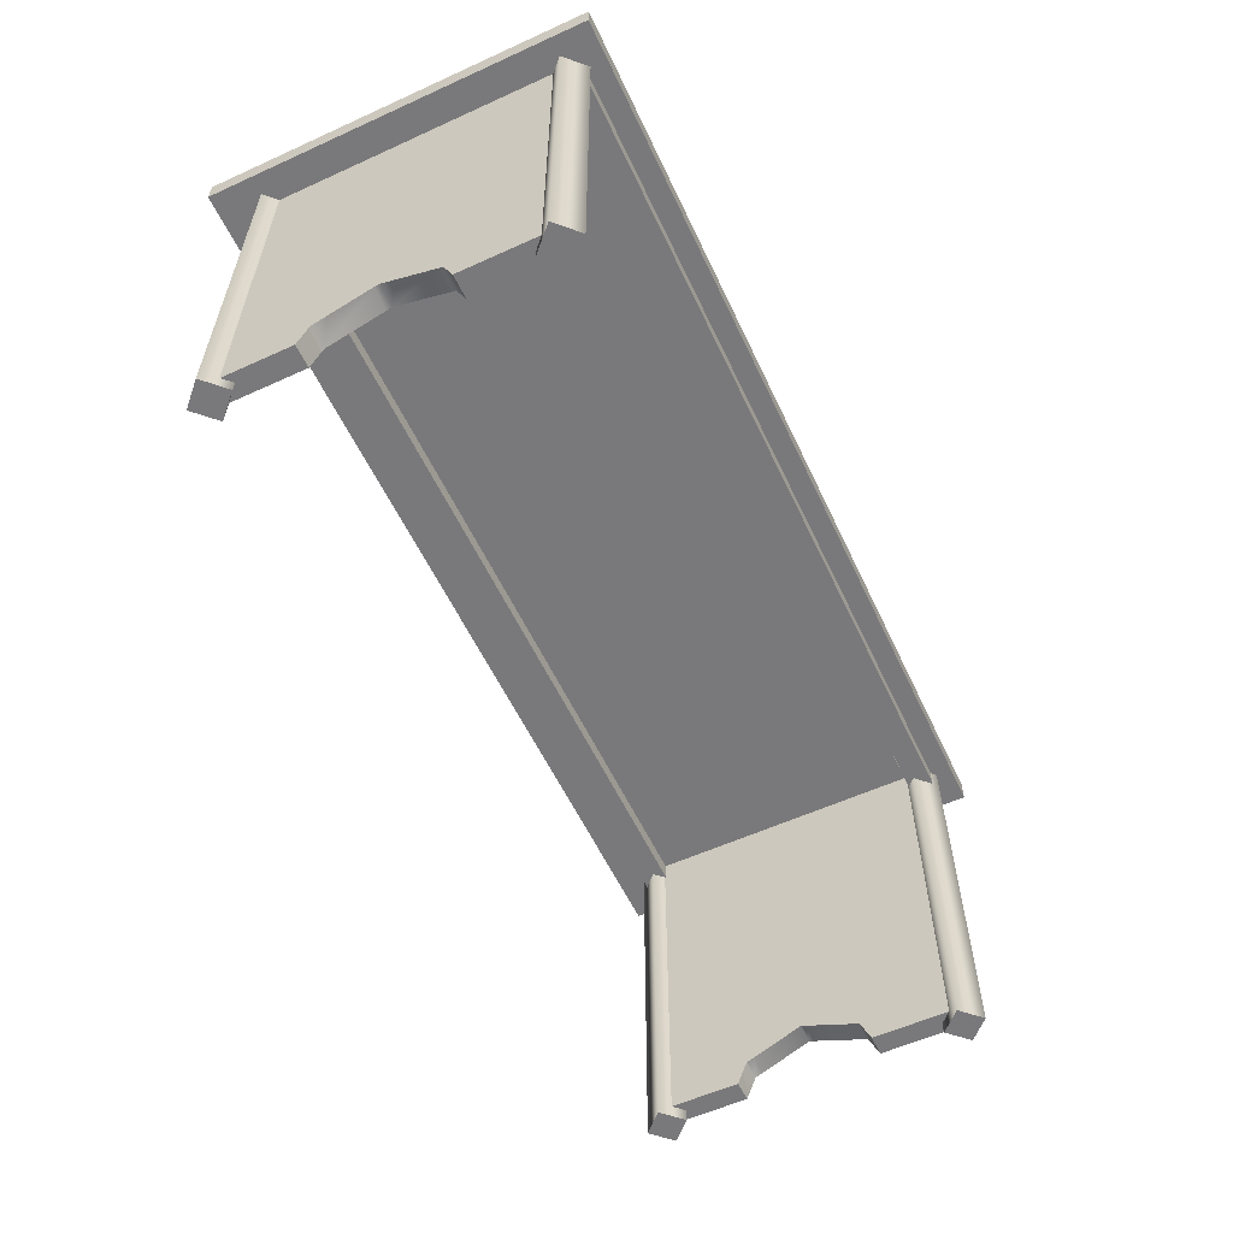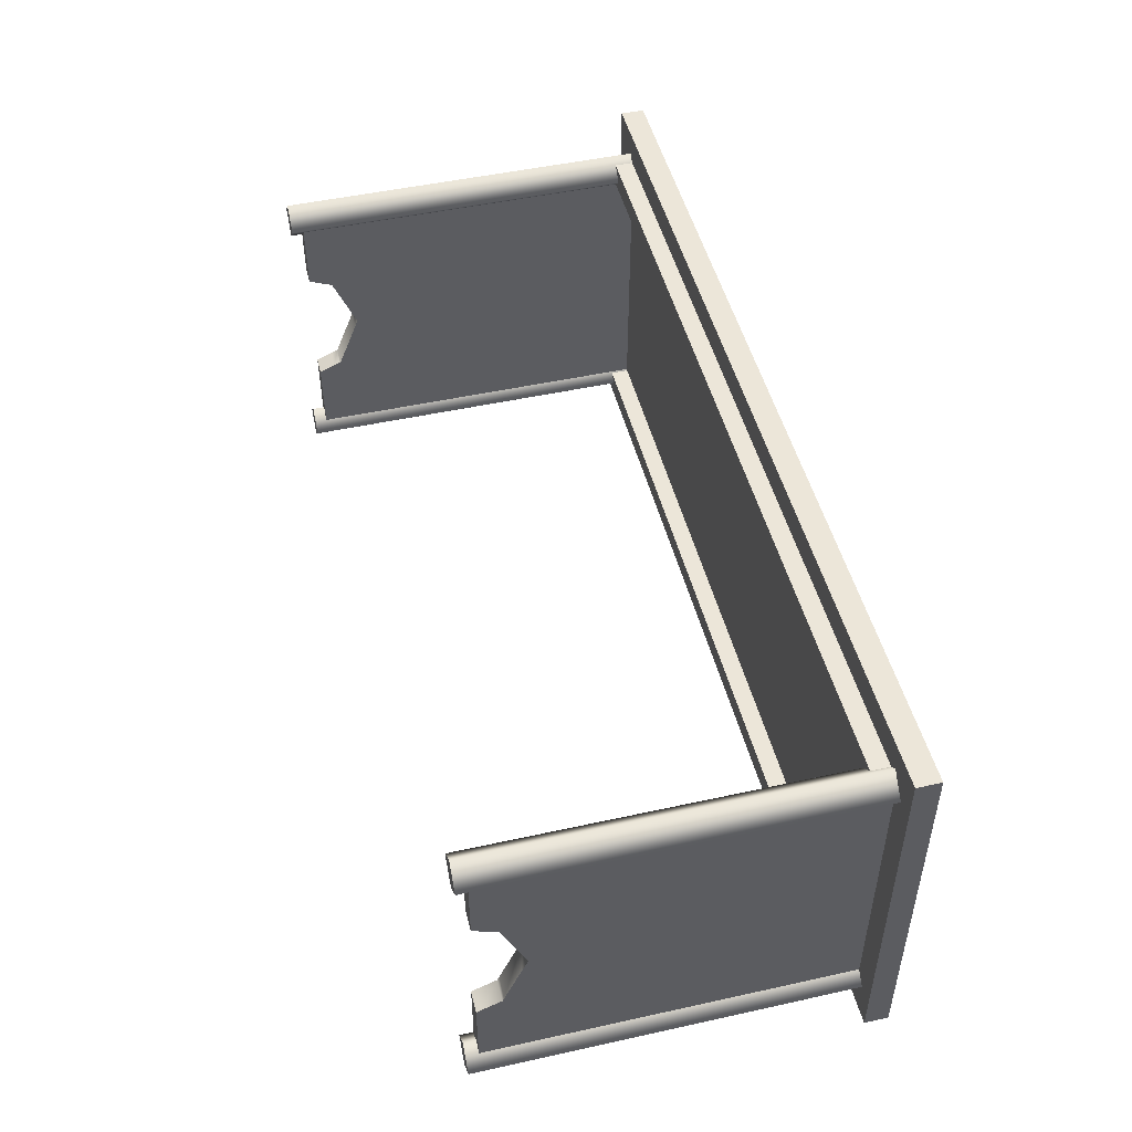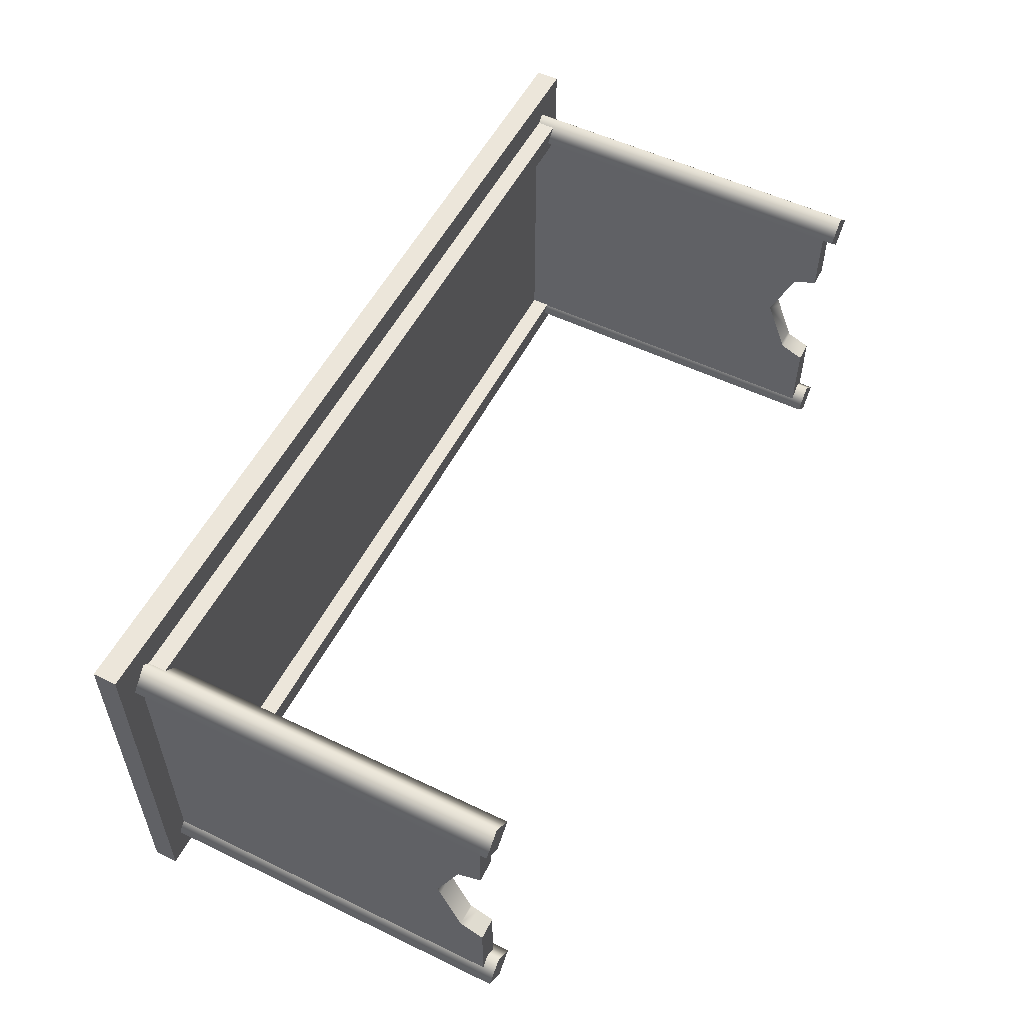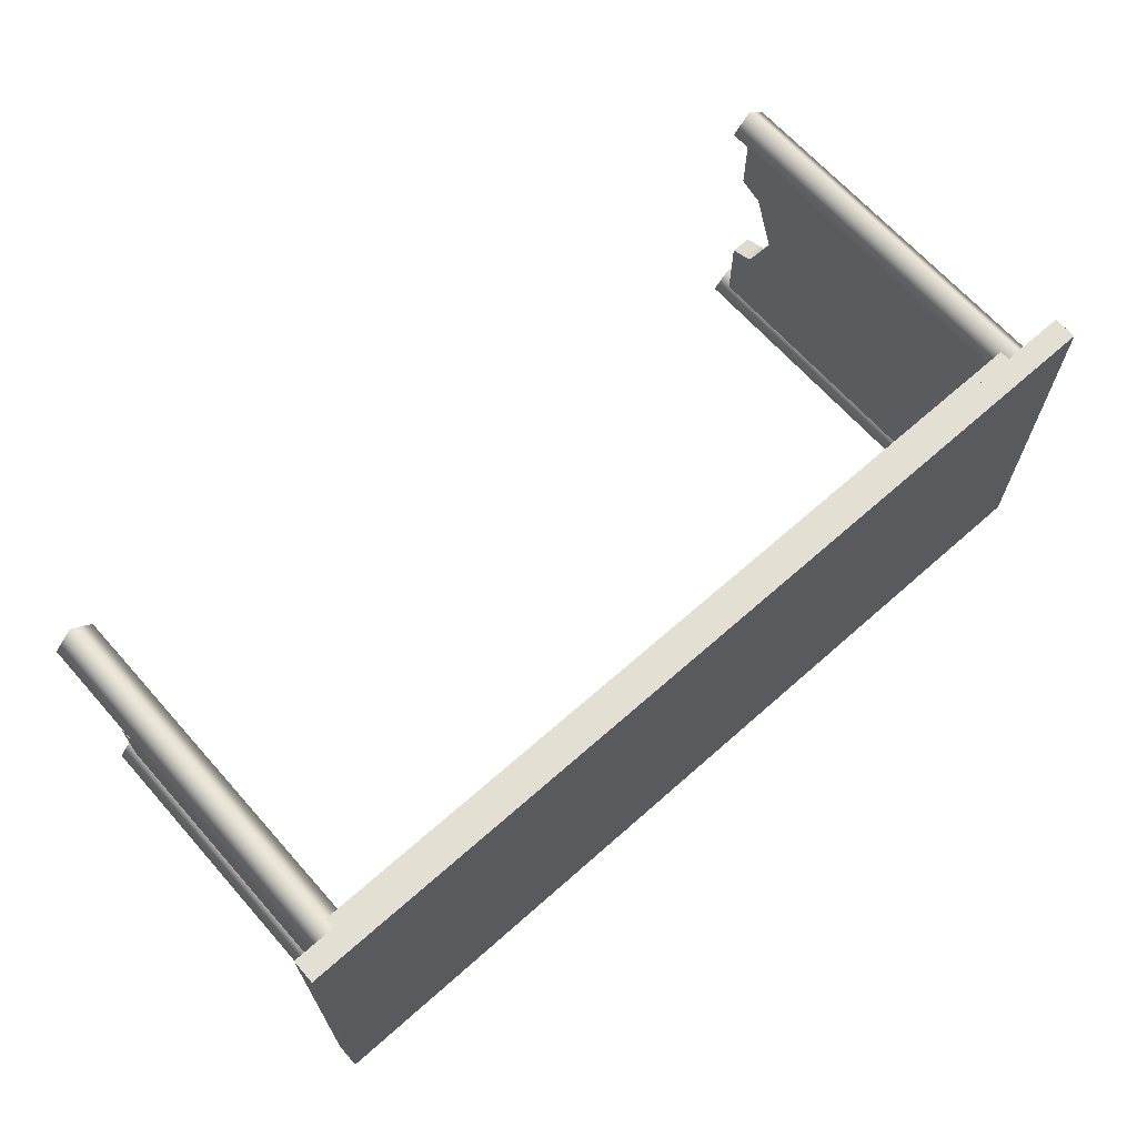
<metadata>
{"format":"obj","ext":"obj","renderer":"f3d","projection":"perspective","resolution":1024,"background":"white","views":[{"elev":-57.9,"azim":115.2,"up":"+Y"},{"elev":48.6,"azim":76.2,"up":"+Z"},{"elev":54.5,"azim":-63.0,"up":"+Z"},{"elev":66.6,"azim":138.4,"up":"+Z"}]}
</metadata>
<code>
g Cylinder_1
v 1.35 -0.7024 0.49
v 1.435 -0.7024 0.49
v 1.35 -0.7024 0.405
v 1.265 -0.7024 0.49
v 1.35 -0.7024 0.575
v 1.435 0.93 0.49
v 1.35 0.93 0.405
v 1.265 0.93 0.49
v 1.35 0.93 0.575
v 1.35 0.93 0.49
f 3 2 1
f 4 3 1
f 5 4 1
f 2 5 1
f 6 2 3
f 7 3 4
f 8 4 5
f 9 5 2
f 6 3 7
f 7 4 8
f 8 5 9
f 9 2 6
f 10 6 7
f 10 7 8
f 10 8 9
f 10 9 6
g Cylinder_1_1
v -2.18 -0.7024 0.49
v -2.095 -0.7024 0.49
v -2.18 -0.7024 0.405
v -2.265 -0.7024 0.49
v -2.18 -0.7024 0.575
v -2.095 0.93 0.49
v -2.18 0.93 0.405
v -2.265 0.93 0.49
v -2.18 0.93 0.575
v -2.18 0.93 0.49
f 13 12 11
f 14 13 11
f 15 14 11
f 12 15 11
f 16 12 13
f 17 13 14
f 18 14 15
f 19 15 12
f 16 13 17
f 17 14 18
f 18 15 19
f 19 12 16
f 20 16 17
f 20 17 18
f 20 18 19
f 20 19 16
g Cylinder_1_2
v -2.18 -0.7024 -0.76
v -2.095 -0.7024 -0.76
v -2.18 -0.7024 -0.845
v -2.265 -0.7024 -0.76
v -2.18 -0.7024 -0.675
v -2.095 0.93 -0.76
v -2.18 0.93 -0.845
v -2.265 0.93 -0.76
v -2.18 0.93 -0.675
v -2.18 0.93 -0.76
f 23 22 21
f 24 23 21
f 25 24 21
f 22 25 21
f 26 22 23
f 27 23 24
f 28 24 25
f 29 25 22
f 26 23 27
f 27 24 28
f 28 25 29
f 29 22 26
f 30 26 27
f 30 27 28
f 30 28 29
f 30 29 26
g Cylinder_1_3
v 1.35 -0.7024 -0.76
v 1.435 -0.7024 -0.76
v 1.35 -0.7024 -0.845
v 1.265 -0.7024 -0.76
v 1.35 -0.7024 -0.675
v 1.435 0.93 -0.76
v 1.35 0.93 -0.845
v 1.265 0.93 -0.76
v 1.35 0.93 -0.675
v 1.35 0.93 -0.76
f 33 32 31
f 34 33 31
f 35 34 31
f 32 35 31
f 36 32 33
f 37 33 34
f 38 34 35
f 39 35 32
f 36 33 37
f 37 34 38
f 38 35 39
f 39 32 36
f 40 36 37
f 40 37 38
f 40 38 39
f 40 39 36
g Boolean_8
v 1.335 0.79 -0.825
v -2.155 0.79 -0.825
v 1.335 0.84 -0.775
v -0.41 0.79 -0.775
v -2.155 0.84 -0.775
v -0.41 0.84 -0.725
v -0.41 0.84 -0.825
v -1.379 0.8678 -0.725
v 0.5585 0.8678 -0.725
v 1.055 0.8678 -0.725
v -2.135 0.79 -0.725
v -2.135 0.7906 -0.725
v -2.135 0.8678 -0.725
v 1.335 0.8678 -0.7472
v 1.335 0.8678 -0.745
v 1.335 0.79 -0.745
v 1.335 0.81 -0.745
v 1.335 0.8678 -0.8027
v 1.335 0.8678 -0.825
v 1.335 0.8678 -0.7762
v -2.155 0.81 -0.745
v -2.155 0.8678 -0.745
v -2.155 0.8678 -0.7472
v -2.155 0.8678 -0.7592
v -2.155 0.8678 -0.825
v -2.155 0.8678 -0.8027
v -2.155 0.79 -0.745
v 0.5585 0.8678 -0.825
v -1.379 0.8678 -0.825
v 1.298 0.8678 -0.825
v -2.133 0.8678 -0.825
v -2.135 0.79 -0.7256
v -2.142 0.79 -0.745
v 1.295 0.79 -0.7261
v 1.295 0.79 -0.745
v 1.295 0.8011 -0.725
v 1.295 0.7912 -0.725
v 1.295 0.8678 -0.725
v 1.24 0.8678 -0.725
v 1.295 0.79 -0.725
v -1.89 0.8678 -0.725
v 1.335 0.8678 -0.7495
v -2.155 0.8678 -0.761
v 1.295 0.79 -0.725
v -2.14 0.79 -0.745
v 1.297 0.79 -0.745
v 1.295 0.8434 -0.725
v 1.295 0.8229 -0.725
v -2.08 0.8678 -0.725
v 1.335 0.8678 -0.7746
v -2.135 0.79 -0.745
v 1.302 0.79 -0.745
v -2.083 0.8678 -0.725
v -2.135 0.79 -0.7442
v 1.331 0.79 -0.745
v -0.9896 0.8678 -0.825
v 1.066 0.8678 -0.825
v -1.894 0.8678 -0.825
v 1.087 0.8678 -0.725
v -1.685 0.8678 -0.725
v -1.958 0.8678 -0.725
v -1.909 0.8678 -0.725
v 1.136 0.8678 -0.725
v 1.335 0.79 0.545
v -2.155 0.79 0.545
v 1.335 0.84 0.495
v -0.41 0.79 0.495
v -2.155 0.84 0.495
v -0.41 0.84 0.545
v -0.41 0.84 0.445
v -1.379 0.8678 0.545
v 0.5585 0.8678 0.545
v 1.189 0.8678 0.545
v -2.024 0.8678 0.545
v 1.335 0.8678 0.545
v 1.335 0.8678 0.5228
v 1.335 0.81 0.465
v 1.335 0.79 0.465
v 1.335 0.8678 0.4672
v 1.335 0.8678 0.465
v 1.335 0.8678 0.5025
v -2.155 0.8678 0.5228
v -2.155 0.8678 0.545
v -2.155 0.8678 0.483
v -2.155 0.8678 0.4852
v -2.155 0.81 0.465
v -2.155 0.8678 0.465
v -2.155 0.79 0.465
v 0.5585 0.8678 0.445
v -1.379 0.8678 0.445
v 0.9465 0.8678 0.445
v -2.135 0.7906 0.445
v -2.135 0.79 0.445
v -2.135 0.8678 0.445
v -2.135 0.8434 0.445
v -2.137 0.79 0.465
v -2.135 0.79 0.465
v -2.135 0.79 0.4456
v 1.302 0.79 0.465
v 1.335 0.8678 0.5045
v -2.155 0.8678 0.4672
v 1.236 0.8678 0.445
v 1.295 0.7912 0.445
v 1.295 0.798 0.445
v 1.295 0.79 0.445
v 1.295 0.79 0.445
v -1.781 0.8678 0.445
v -2.142 0.79 0.465
v 1.295 0.79 0.4461
v 1.3 0.79 0.465
v 1.295 0.8678 0.445
v 1.239 0.8678 0.445
v 1.295 0.8215 0.445
v -2.076 0.8678 0.445
v 1.295 0.79 0.465
v 1.295 0.8223 0.445
v 1.295 0.79 0.4642
v 0.4112 0.8678 0.445
v -1.233 0.8678 0.445
v 1.122 0.8678 0.445
v 1.071 0.8678 0.445
v 1.295 0.79 0.445
v -1.944 0.8678 0.445
v -1.893 0.8678 0.445
v 1.295 0.79 0.445
v -2.225 -0.65 -0.4007
v -2.199 -0.65 -0.4007
v -2.225 -0.5496 -0.3591
v -2.225 -0.462 -0.1477
v -2.225 -0.45 -0.1187
v -2.225 -0.5375 0.0927
v -2.225 -0.65 0.1633
v -2.203 -0.65 0.1633
v -2.225 -0.5786 -0.3711
v -2.225 -0.5496 0.1218
v -2.225 -0.6454 -0.3988
v -2.135 -0.65 -0.4007
v -2.161 -0.65 -0.4007
v -2.135 -0.4641 -0.1526
v -2.135 -0.5496 -0.3591
v -2.135 -0.5355 0.08781
v -2.135 -0.45 -0.1187
v -2.225 -0.646 0.1617
v -2.157 -0.65 0.1633
v -2.135 -0.5552 -0.3614
v -2.135 -0.5835 -0.3731
v -2.135 -0.4523 -0.1242
v -2.135 -0.5473 0.1162
v -2.135 -0.5496 0.1218
v -2.225 -0.6355 -0.3947
v -2.225 -0.6392 -0.3962
v -2.135 -0.6437 0.1608
v -2.135 -0.6482 0.1626
v -2.135 -0.65 0.1633
v -2.135 -0.6494 0.1631
v -2.225 -0.5308 0.07634
v -2.216 -0.65 0.1633
v -2.225 -0.6484 0.1627
v -2.225 -0.6233 0.1523
v -2.225 -0.6113 0.1473
v -2.135 -0.5389 0.09595
v -2.135 -0.6253 0.1531
v -2.135 -0.6476 -0.3997
v -2.135 -0.6499 0.1633
v -2.135 -0.6137 0.1483
v -2.135 -0.6493 -0.4004
v -2.135 -0.6113 0.1473
v -2.135 -0.6498 -0.4006
v -2.225 -0.65 -0.745
v -2.225 -0.65 0.465
v -2.135 -0.65 0.465
v -2.135 -0.65 -0.745
v -2.225 0.13 -0.14
v -2.18 0.13 0.465
v -2.135 0.13 -0.14
v -2.18 0.13 -0.745
v -2.223 0.8678 0.465
v -2.225 0.8678 0.465
v -2.225 0.8678 0.4322
v -2.225 0.8678 -0.7122
v -2.225 0.8678 -0.745
v -2.223 0.8678 -0.745
v -2.135 0.8678 -0.7122
v -2.135 0.8678 0.4322
v -2.225 0.8678 0.4376
v -2.225 0.8678 -0.1254
v -2.225 0.8678 -0.1161
v -2.135 0.8678 -0.7138
v -2.135 0.8678 -0.6826
v -2.135 0.8678 -0.7146
v -2.345 0.8678 0.6774
v 1.51 0.8678 0.6774
v 1.51 0.8678 -0.9125
v -2.345 0.8678 -0.9125
v -2.345 0.9677 0.6774
v 1.51 0.9677 0.6774
v 1.51 0.9677 -0.9125
v -2.345 0.9677 -0.9125
v -0.4174 0.9177 0.6774
v 1.51 0.9177 -0.1176
v -0.4174 0.9177 -0.9125
v -2.345 0.9177 -0.1176
v -0.4174 0.8678 -0.1176
v -0.4174 0.9677 -0.1176
v 1.385 0.8678 0.465
v 1.383 0.8678 0.465
v 1.385 0.8678 0.4387
v 1.295 0.8678 0.4367
v 1.295 0.8678 0.4322
v 1.295 0.8678 -0.7122
v 1.385 0.8678 -0.1303
v 1.385 0.8678 0.4322
v 1.383 0.8678 -0.745
v 1.385 0.8678 -0.745
v 1.385 0.8678 -0.7122
v 1.295 -0.5496 -0.3591
v 1.295 -0.5413 -0.339
v 1.295 -0.45 -0.1187
v 1.295 -0.4583 -0.09855
v 1.295 -0.5496 0.1218
v 1.295 -0.5697 0.1301
v 1.321 -0.65 -0.4007
v 1.295 -0.65 -0.4007
v 1.317 -0.65 0.1633
v 1.295 -0.65 0.1633
v 1.385 -0.5433 -0.3439
v 1.385 -0.5496 -0.3591
v 1.385 -0.4563 -0.1034
v 1.385 -0.45 -0.1187
v 1.385 -0.5648 0.1281
v 1.385 -0.5496 0.1218
v 1.385 -0.65 -0.4007
v 1.359 -0.65 -0.4007
v 1.385 -0.6256 -0.3906
v 1.385 -0.6312 -0.3929
v 1.385 -0.4742 -0.1771
v 1.385 -0.5254 0.06329
v 1.363 -0.65 0.1633
v 1.385 -0.6305 0.1553
v 1.385 -0.6256 0.1532
v 1.385 -0.6416 -0.3972
v 1.385 -0.65 0.1633
v 1.385 -0.6425 0.1603
v 1.304 -0.65 0.1633
v 1.295 -0.6113 0.1473
v 1.295 -0.6068 0.1454
v 1.385 -0.6413 0.1597
v 1.385 -0.6113 0.1473
v 1.385 -0.6079 0.1459
v 1.385 -0.647 0.1621
v 1.385 -0.6433 0.1606
v 1.295 -0.65 -0.745
v 1.295 -0.65 0.465
v 1.385 -0.65 0.465
v 1.385 -0.65 -0.745
v 1.295 0.13 -0.14
v 1.34 0.13 0.465
v 1.385 0.13 -0.14
v 1.34 0.13 -0.745
f 41 42 47
f 42 41 44
f 48 46 49
f 49 46 50
f 46 52 51
f 52 46 53
f 43 54 55
f 43 57 56
f 43 56 41
f 41 59 58
f 41 58 43
f 43 58 60
f 45 61 62
f 45 63 64
f 45 66 65
f 45 65 42
f 42 67 61
f 42 61 45
f 41 47 70
f 47 42 71
f 67 42 73
f 42 44 73
f 74 44 75
f 44 41 75
f 46 77 76
f 46 76 50
f 51 80 77
f 51 77 46
f 57 43 55
f 54 43 82
f 63 45 62
f 45 64 83
f 59 41 70
f 42 65 71
f 72 84 80
f 72 80 51
f 44 74 84
f 44 84 72
f 73 44 85
f 75 41 86
f 78 79 87
f 50 76 88
f 60 90 43
f 90 82 43
f 66 45 83
f 85 44 91
f 86 41 92
f 79 88 87
f 89 93 46
f 93 53 46
f 91 44 94
f 41 56 95
f 92 41 95
f 44 72 94
f 69 96 47
f 96 68 47
f 68 97 47
f 97 70 47
f 71 98 47
f 98 69 47
f 48 100 46
f 100 81 46
f 99 50 88
f 81 102 46
f 102 101 46
f 101 89 46
f 79 103 88
f 103 99 88
f 105 104 109
f 104 105 107
f 111 109 112
f 112 109 113
f 109 104 113
f 109 111 114
f 105 109 114
f 106 116 115
f 106 115 104
f 104 118 117
f 104 117 106
f 119 106 120
f 106 119 121
f 105 123 122
f 105 122 108
f 108 125 124
f 126 108 127
f 108 126 128
f 108 128 105
f 110 129 131
f 110 135 134
f 105 136 137
f 105 137 107
f 107 138 133
f 118 104 139
f 104 107 139
f 104 115 113
f 123 105 114
f 106 117 120
f 106 121 140
f 141 108 124
f 108 122 125
f 108 141 127
f 131 144 143
f 131 143 110
f 132 146 145
f 132 145 133
f 110 143 146
f 110 146 132
f 130 110 147
f 110 132 135
f 136 105 148
f 138 107 137
f 133 149 107
f 139 107 150
f 116 106 140
f 142 153 144
f 134 154 110
f 105 128 148
f 150 107 155
f 156 152 151
f 152 156 153
f 152 153 142
f 107 149 157
f 155 107 157
f 130 159 110
f 159 158 110
f 158 129 110
f 162 149 133
f 131 161 144
f 161 160 144
f 160 142 144
f 154 163 110
f 163 164 110
f 164 147 110
f 145 165 133
f 165 162 133
f 167 176 166
f 179 169 180
f 180 169 168
f 181 171 182
f 185 168 186
f 186 168 174
f 168 185 180
f 187 170 179
f 179 170 169
f 170 187 182
f 181 175 171
f 175 188 189
f 190 177 174
f 191 178 190
f 190 178 177
f 176 167 191
f 191 167 178
f 193 173 192
f 192 173 183
f 195 184 193
f 193 184 173
f 196 170 182
f 171 196 182
f 173 197 183
f 201 188 175
f 181 201 175
f 202 192 183
f 200 175 189
f 199 200 189
f 183 199 189
f 203 186 174
f 204 194 184
f 195 204 184
f 198 183 197
f 172 198 197
f 205 202 183
f 206 203 174
f 207 205 183
f 189 207 183
f 208 206 174
f 177 208 174
f 210 211 214
f 212 209 216
f 166 209 167
f 210 173 184
f 210 184 211
f 178 212 177
f 212 178 167
f 212 167 209
f 213 168 169
f 213 209 168
f 215 179 180
f 215 180 212
f 197 210 172
f 173 210 197
f 194 211 184
f 196 210 170
f 210 213 170
f 213 169 170
f 210 196 171
f 168 209 174
f 215 181 182
f 215 211 181
f 201 211 188
f 212 185 186
f 212 180 185
f 210 171 175
f 209 166 176
f 199 210 200
f 182 187 215
f 187 179 215
f 211 201 181
f 188 211 189
f 202 211 192
f 205 211 202
f 207 211 205
f 200 210 175
f 172 210 198
f 198 210 183
f 190 174 209
f 211 207 189
f 192 211 193
f 203 212 186
f 210 199 183
f 176 191 209
f 191 190 209
f 193 211 195
f 206 212 203
f 177 212 208
f 208 212 206
f 204 211 194
f 211 204 195
f 214 217 218
f 214 218 210
f 210 219 213
f 213 220 221
f 213 221 209
f 209 221 222
f 209 222 216
f 212 223 215
f 218 225 210
f 225 219 210
f 219 227 213
f 227 226 213
f 226 220 213
f 228 223 212
f 223 229 215
f 229 224 215
f 230 228 212
f 232 233 240
f 233 237 240
f 237 236 240
f 236 232 240
f 231 232 239
f 232 236 239
f 236 235 239
f 235 231 239
f 234 231 242
f 231 235 242
f 235 238 242
f 238 234 242
f 235 236 244
f 236 237 244
f 237 238 244
f 238 235 244
f 233 234 241
f 234 238 241
f 238 237 241
f 237 233 241
f 233 232 245
f 232 246 245
f 247 233 245
f 248 243 249
f 249 243 250
f 251 233 252
f 233 247 252
f 253 233 254
f 254 233 255
f 233 251 255
f 266 257 267
f 267 257 256
f 268 259 269
f 269 259 258
f 270 261 271
f 271 261 260
f 274 263 275
f 275 263 262
f 276 258 266
f 266 258 257
f 258 276 269
f 277 260 268
f 268 260 259
f 260 277 271
f 279 264 280
f 281 273 272
f 275 262 281
f 281 262 273
f 267 256 274
f 274 256 263
f 279 278 264
f 284 265 280
f 264 284 280
f 287 283 278
f 279 287 278
f 288 280 265
f 289 288 265
f 270 289 265
f 286 261 270
f 285 286 270
f 265 285 270
f 290 282 278
f 291 290 278
f 283 291 278
f 293 294 297
f 295 292 299
f 263 292 262
f 293 264 278
f 293 278 294
f 273 295 272
f 295 273 262
f 295 262 292
f 296 256 257
f 296 292 256
f 298 266 267
f 298 267 295
f 284 293 265
f 264 293 284
f 282 294 278
f 296 257 258
f 296 258 259
f 296 259 293
f 285 293 286
f 292 263 256
f 298 268 269
f 298 294 268
f 289 294 288
f 295 274 275
f 295 267 274
f 293 260 261
f 293 259 260
f 265 293 285
f 269 276 298
f 276 266 298
f 294 270 271
f 272 295 281
f 295 275 281
f 287 294 283
f 294 279 280
f 286 293 261
f 294 289 270
f 271 277 294
f 277 268 294
f 290 294 282
f 291 294 290
f 294 291 283
f 294 287 279
f 288 294 280
f 294 245 246
f 294 246 297
f 249 296 248
f 296 293 248
f 250 296 249
f 299 253 254
f 299 254 295
f 295 254 255
f 295 255 298
f 252 298 251
f 245 294 247
f 294 298 247
f 298 255 251
f 298 252 247
f 227 234 226
f 226 234 220
f 217 231 218
f 231 234 218
f 225 234 219
f 220 234 221
f 229 243 224
f 234 225 218
f 234 227 219
f 221 234 222
f 228 243 223
f 230 243 228
f 243 229 223
f 136 211 137
f 211 136 148
f 211 148 214
f 127 217 126
f 217 214 126
f 224 134 135
f 224 135 215
f 215 132 133
f 215 133 211
f 231 111 112
f 231 112 232
f 120 246 119
f 246 232 119
f 121 232 140
f 232 115 116
f 248 151 152
f 248 152 243
f 142 243 152
f 246 117 118
f 246 118 297
f 150 297 139
f 297 150 155
f 297 155 293
f 248 143 144
f 157 293 155
f 125 231 124
f 231 122 123
f 124 231 141
f 231 217 141
f 243 154 134
f 243 134 224
f 126 214 128
f 215 135 132
f 211 133 138
f 231 114 111
f 159 243 158
f 113 232 112
f 232 121 119
f 232 113 115
f 161 243 160
f 140 232 116
f 160 243 142
f 246 120 117
f 139 297 118
f 248 144 153
f 162 293 149
f 248 293 145
f 248 145 146
f 248 146 143
f 114 231 123
f 163 243 164
f 154 243 163
f 231 125 122
f 217 127 141
f 214 148 128
f 137 211 138
f 243 159 130
f 158 243 129
f 131 243 161
f 151 248 156
f 248 153 156
f 293 157 149
f 293 165 145
f 165 293 162
f 164 243 147
f 147 243 130
f 243 131 129
f 222 62 61
f 216 222 61
f 85 216 73
f 216 85 91
f 216 91 212
f 94 212 91
f 230 51 52
f 230 212 51
f 243 48 49
f 243 79 78
f 243 78 250
f 233 58 59
f 253 55 54
f 233 253 54
f 60 233 90
f 90 233 82
f 250 78 87
f 250 87 296
f 75 292 74
f 292 296 74
f 86 292 75
f 292 86 92
f 292 92 299
f 253 56 57
f 253 299 56
f 95 299 92
f 234 64 63
f 222 234 63
f 64 234 83
f 234 65 66
f 230 53 93
f 230 93 243
f 89 243 93
f 216 61 67
f 53 230 52
f 51 212 72
f 71 234 98
f 234 96 69
f 50 243 49
f 96 234 68
f 234 233 68
f 99 243 50
f 103 243 99
f 79 243 103
f 233 60 58
f 82 233 54
f 296 76 77
f 55 253 57
f 299 95 56
f 62 222 63
f 234 71 65
f 102 243 101
f 83 234 66
f 101 243 89
f 73 216 67
f 212 94 72
f 100 243 81
f 243 100 48
f 98 234 69
f 97 233 70
f 233 97 68
f 70 233 59
f 76 296 88
f 296 77 80
f 81 243 102
f 296 87 88
f 80 84 296
f 84 74 296

</code>
